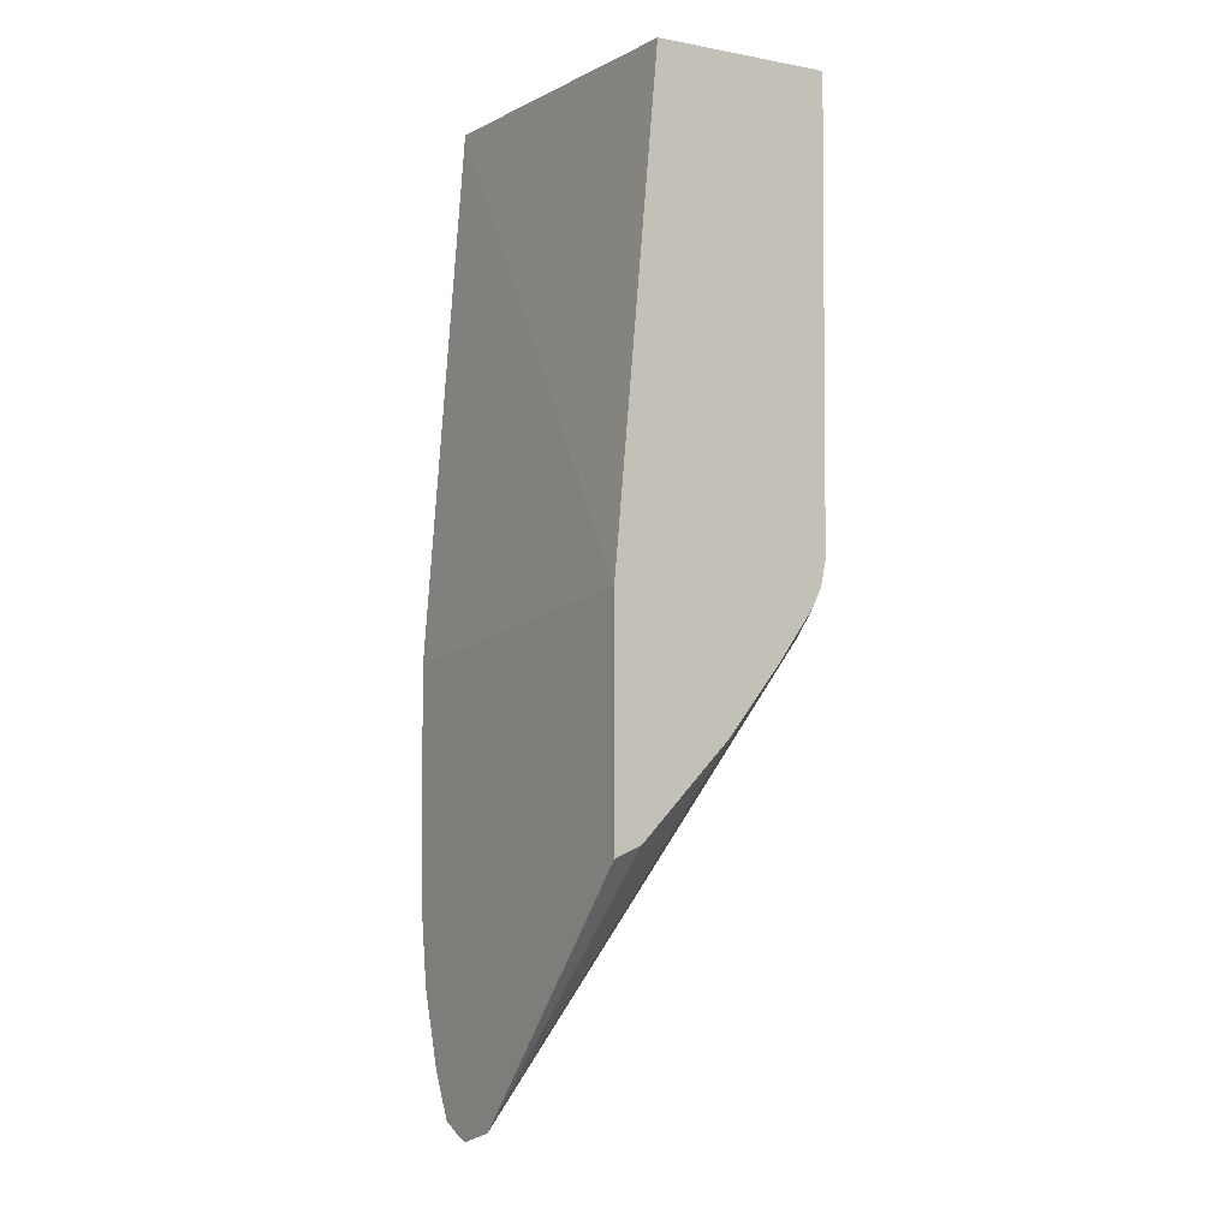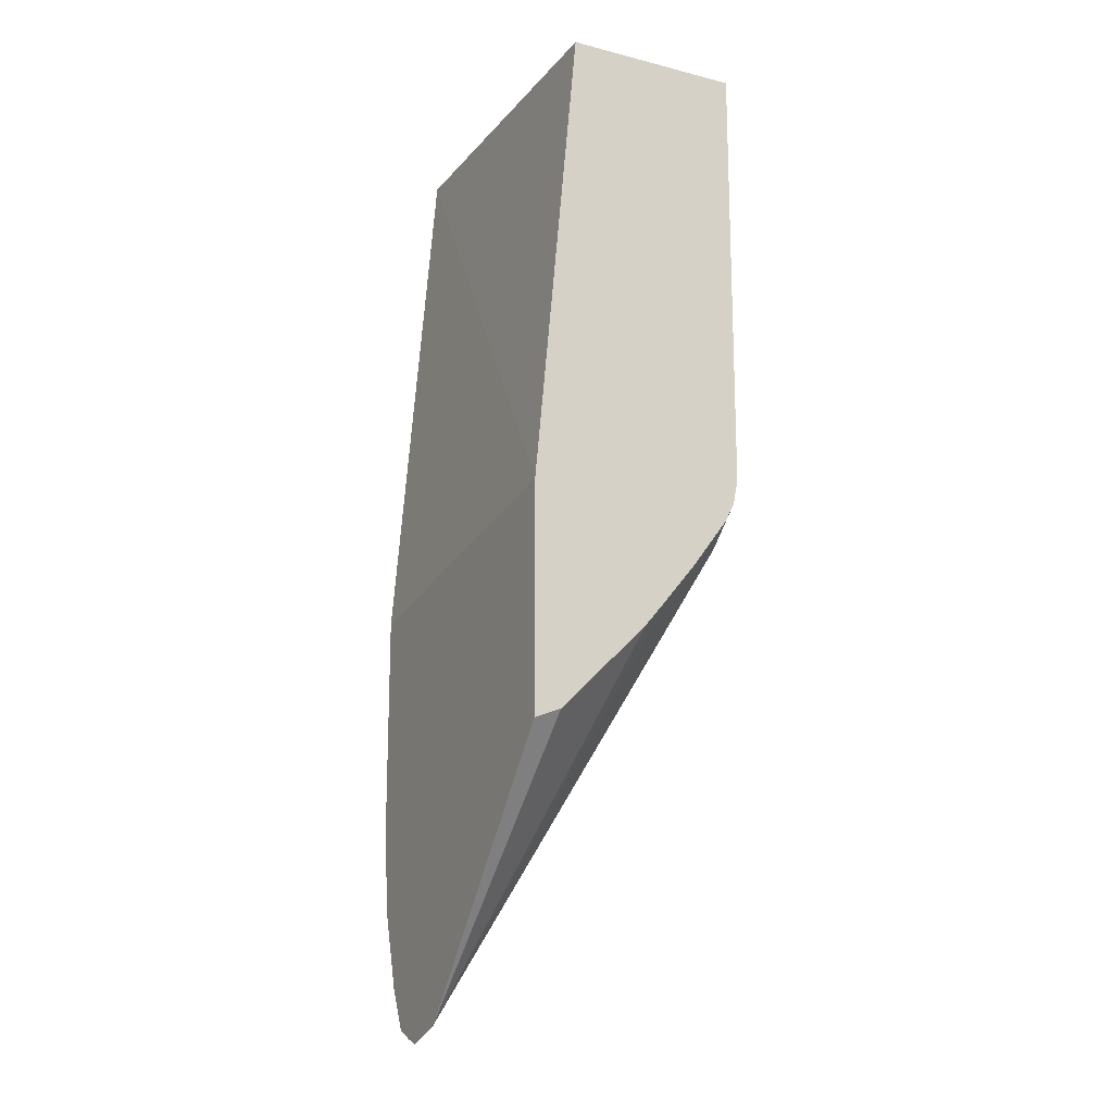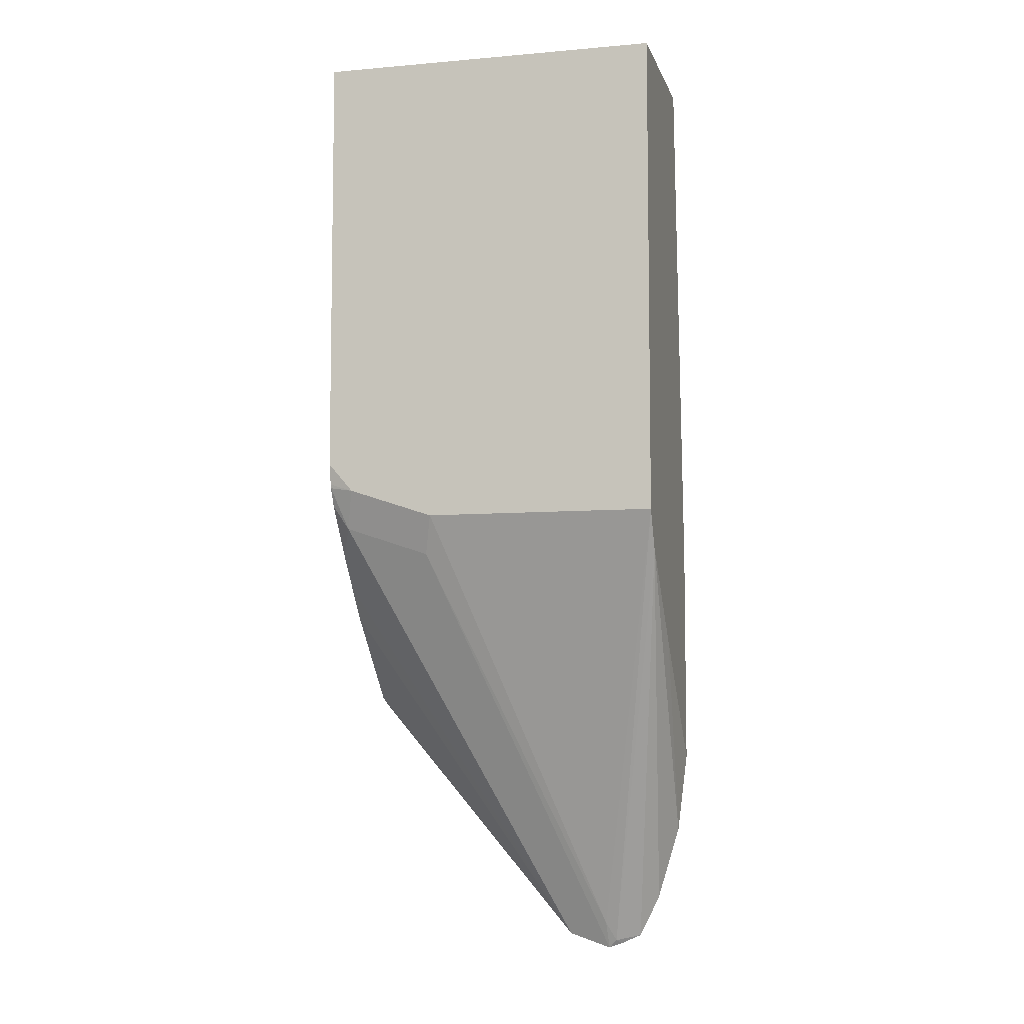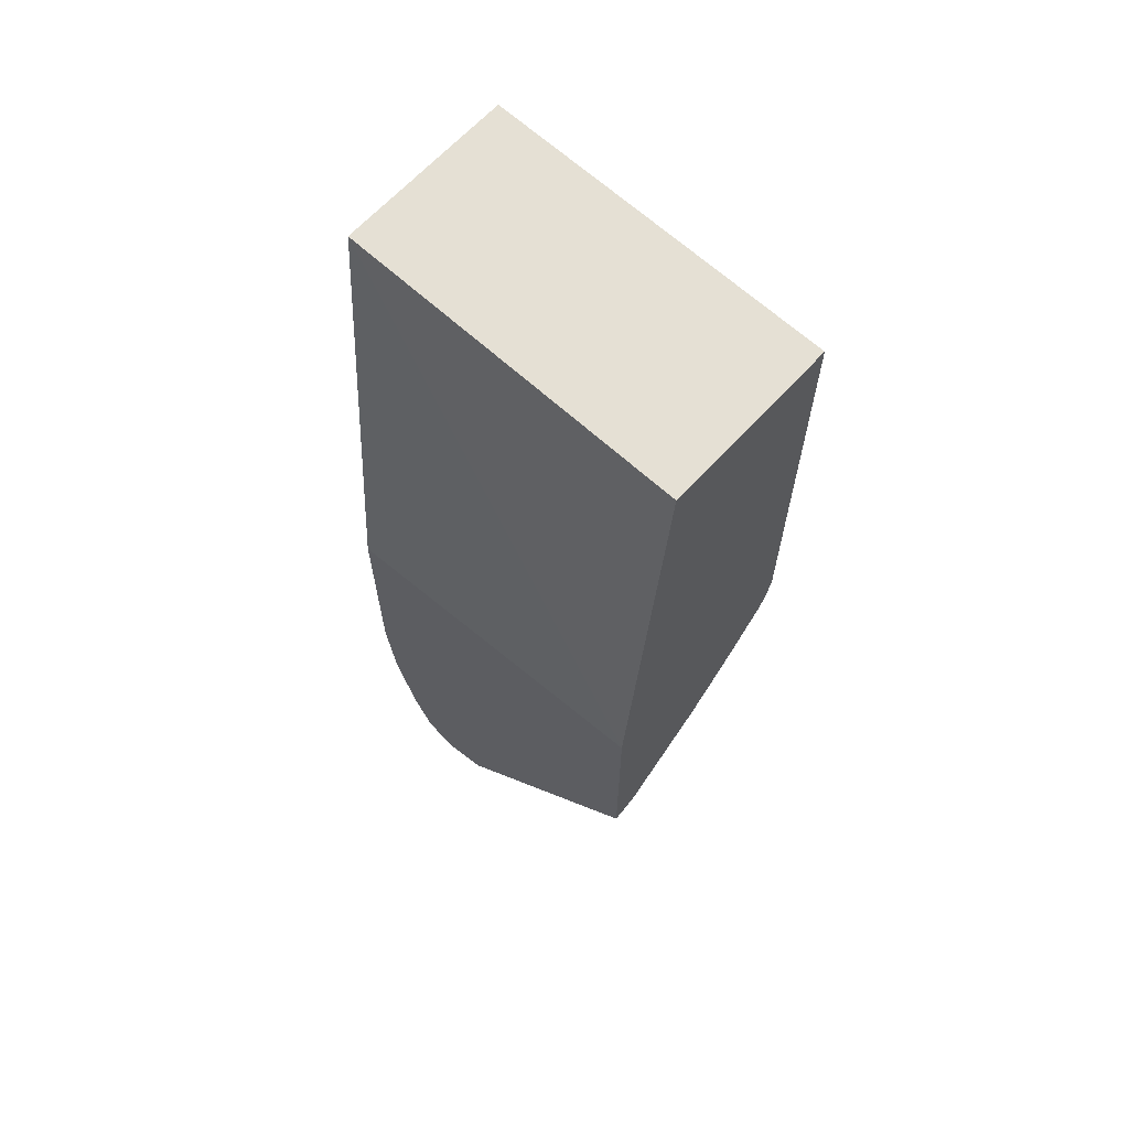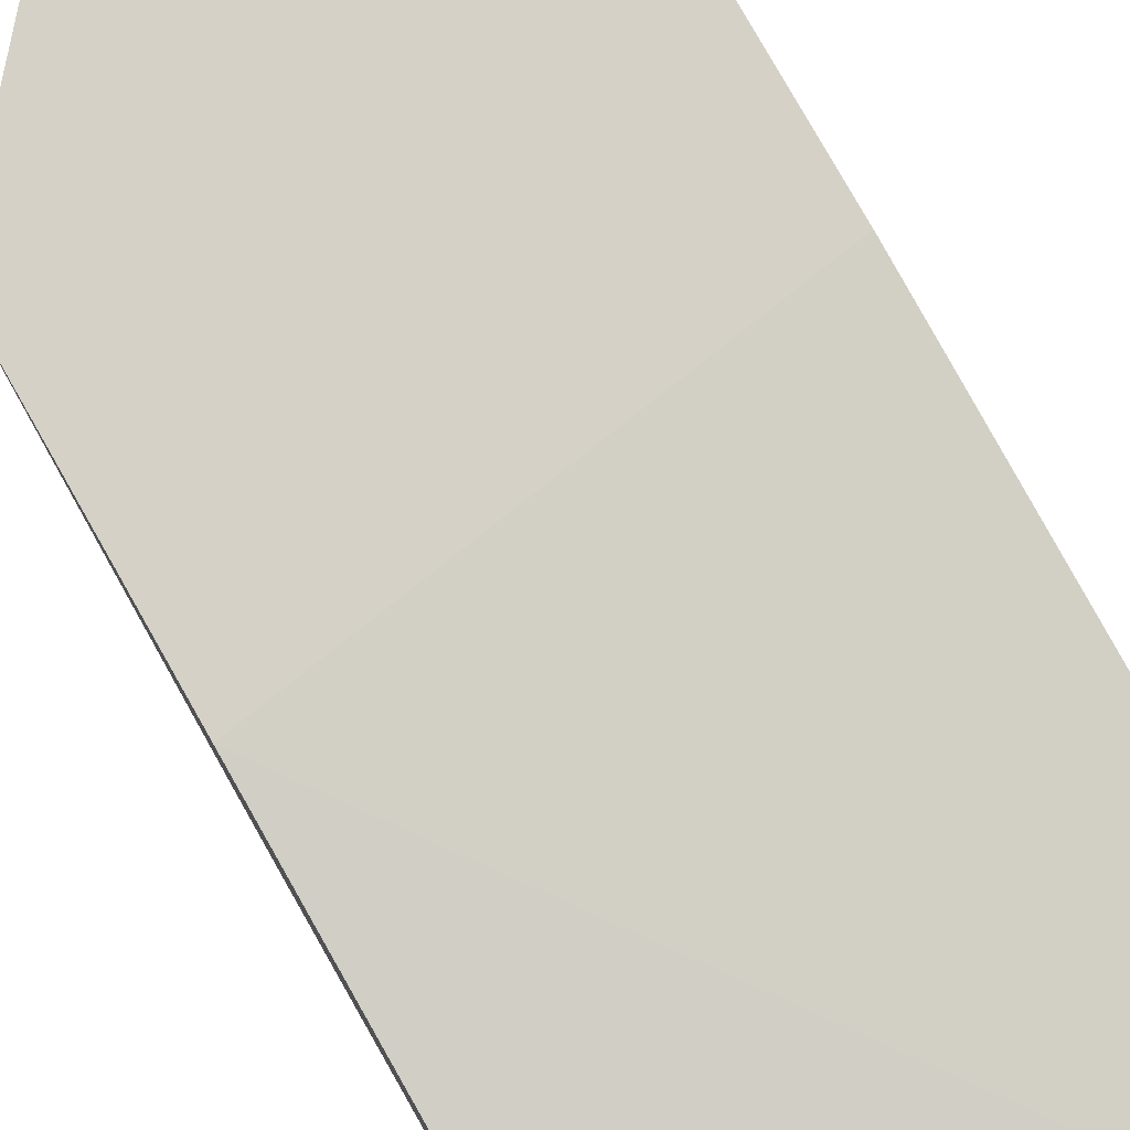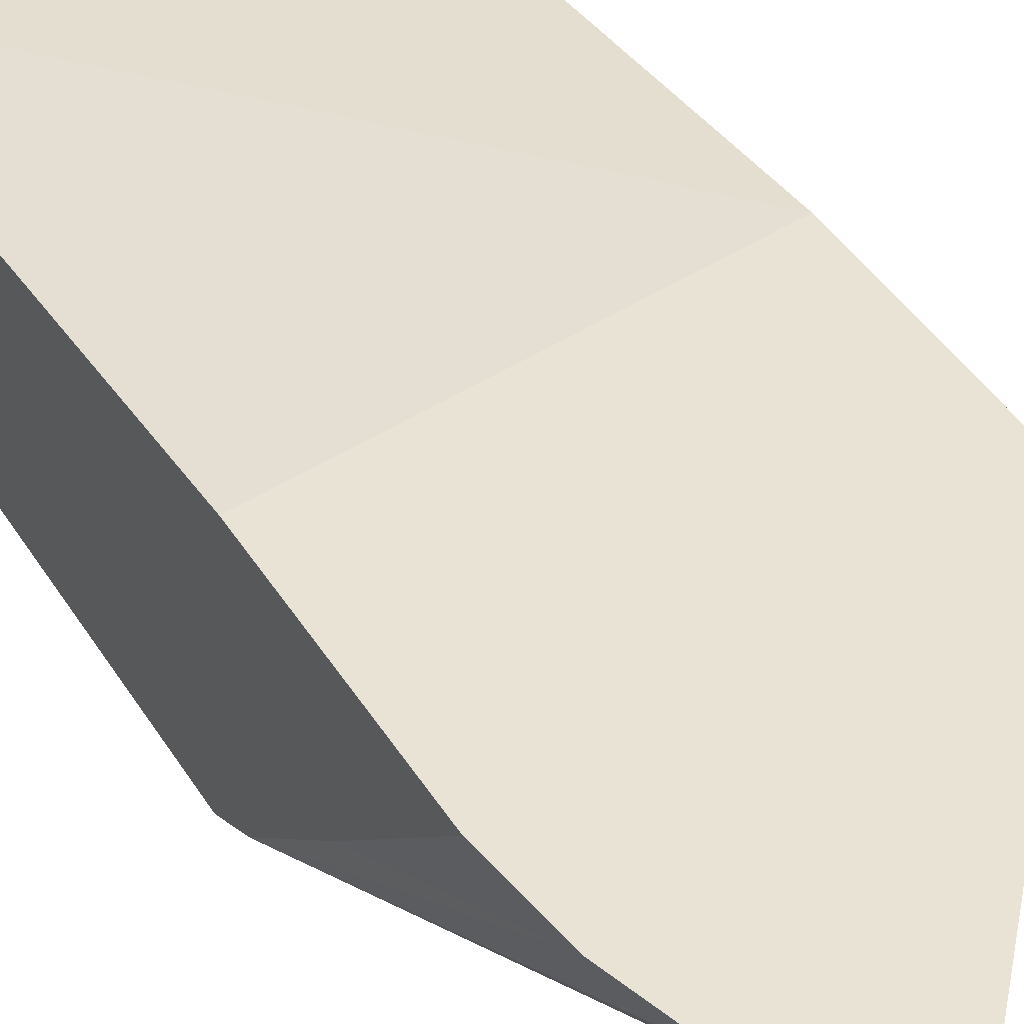
<metadata>
{"format":"obj","ext":"obj","renderer":"f3d","projection":"perspective","resolution":1024,"background":"white","views":[{"elev":-3.6,"azim":-121.8,"up":"+Z"},{"elev":-17.3,"azim":-116.6,"up":"+Z"},{"elev":-6.9,"azim":14.2,"up":"+Z"},{"elev":65.5,"azim":-137.5,"up":"+Z"},{"elev":78.9,"azim":-29.6,"up":"+Y"},{"elev":42.2,"azim":150.6,"up":"+Y"}]}
</metadata>
<code>
v 0.05963 -0.4057 0.09601
v -0.1711 -0.4057 0.09601
v 0.05963 -0.5217 0.09601
v 0.05963 -0.3771 -0.2505
v -0.1711 -0.3771 -0.2141
v -0.1711 -0.5217 0.09601
v 0.05963 -0.5217 -0.2318
v 0.05963 -0.3771 -0.3995
v -0.1711 -0.3771 -0.3632
v -0.1711 -0.5217 -0.1932
v -0.0966 -0.5217 -0.2318
v -1.053e-05 -0.3864 -0.5216
v 0.006426 -0.38 -0.5345
v 0.05963 -0.5128 -0.2495
v 0.05963 -0.454 -0.3188
v 0.05297 -0.3771 -0.4531
v -0.02838 -0.3771 -0.5306
v -0.1711 -0.3947 -0.356
v -0.1711 -0.5189 -0.2073
v -0.1546 -0.5217 -0.2126
v -0.103 -0.5088 -0.2576
v 0.0006218 -0.3771 -0.5403
v 0.01022 -0.3771 -0.5368
v 0.02397 -0.3771 -0.5306
v 0.05963 -0.5088 -0.2576
v 0.038 -0.3771 -0.5023
v -0.1711 -0.4334 -0.3174
v -0.161 -0.5088 -0.2383
v -0.1711 -0.4874 -0.2555
v -0.1711 -0.4701 -0.2769
v -0.1711 -0.4527 -0.2981
v -0.1711 -0.5184 -0.2093
v -0.1711 -0.5182 -0.2097
v 0.02851 -0.3771 -0.5216
v 0.03303 -0.3771 -0.5126
v -0.1711 -0.512 -0.2221
f 13 24 25
f 13 23 24
f 13 22 23
f 12 21 22
f 12 22 13
f 11 21 12
f 28 36 29
f 10 19 20
f 9 17 18
f 8 15 16
f 7 13 14
f 7 12 13
f 13 25 14
f 7 11 12
f 11 20 21
f 15 25 16
f 17 31 27
f 17 27 18
f 4 9 5
f 28 33 36
f 25 35 26
f 25 34 35
f 24 34 25
f 20 28 21
f 16 25 26
f 20 33 28
f 19 32 20
f 17 30 31
f 17 29 30
f 17 28 29
f 17 21 28
f 17 22 21
f 20 32 33
f 4 17 9
f 4 8 16
f 4 23 22
f 4 22 17
f 1 2 6
f 1 6 3
f 1 3 7
f 1 7 14
f 1 14 25
f 1 25 15
f 1 15 8
f 1 8 4
f 1 5 2
f 2 5 9
f 2 9 18
f 2 18 27
f 2 27 31
f 2 31 30
f 1 4 5
f 2 29 36
f 2 30 29
f 4 34 24
f 4 35 34
f 4 26 35
f 4 16 26
f 3 20 11
f 3 10 20
f 3 11 7
f 4 24 23
f 2 10 6
f 2 19 10
f 2 32 19
f 2 33 32
f 2 36 33
f 3 6 10

</code>
